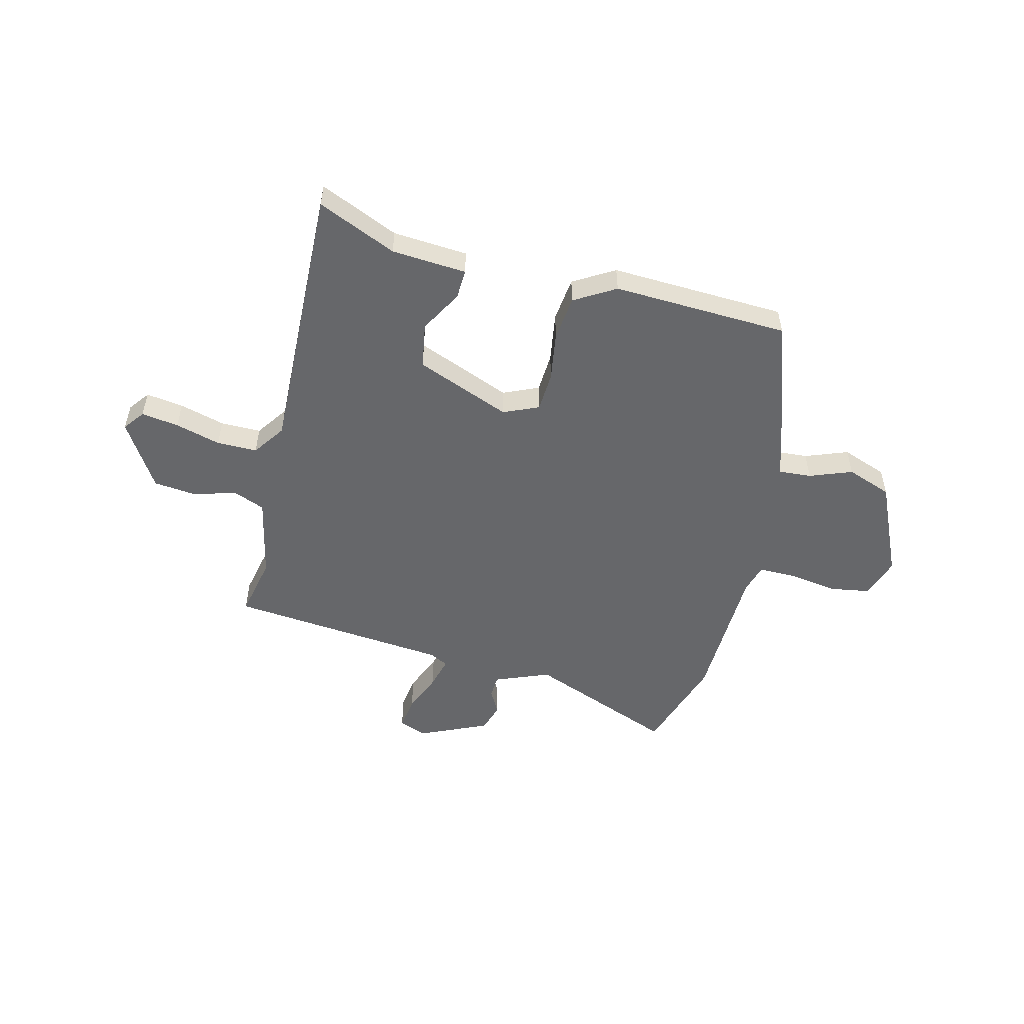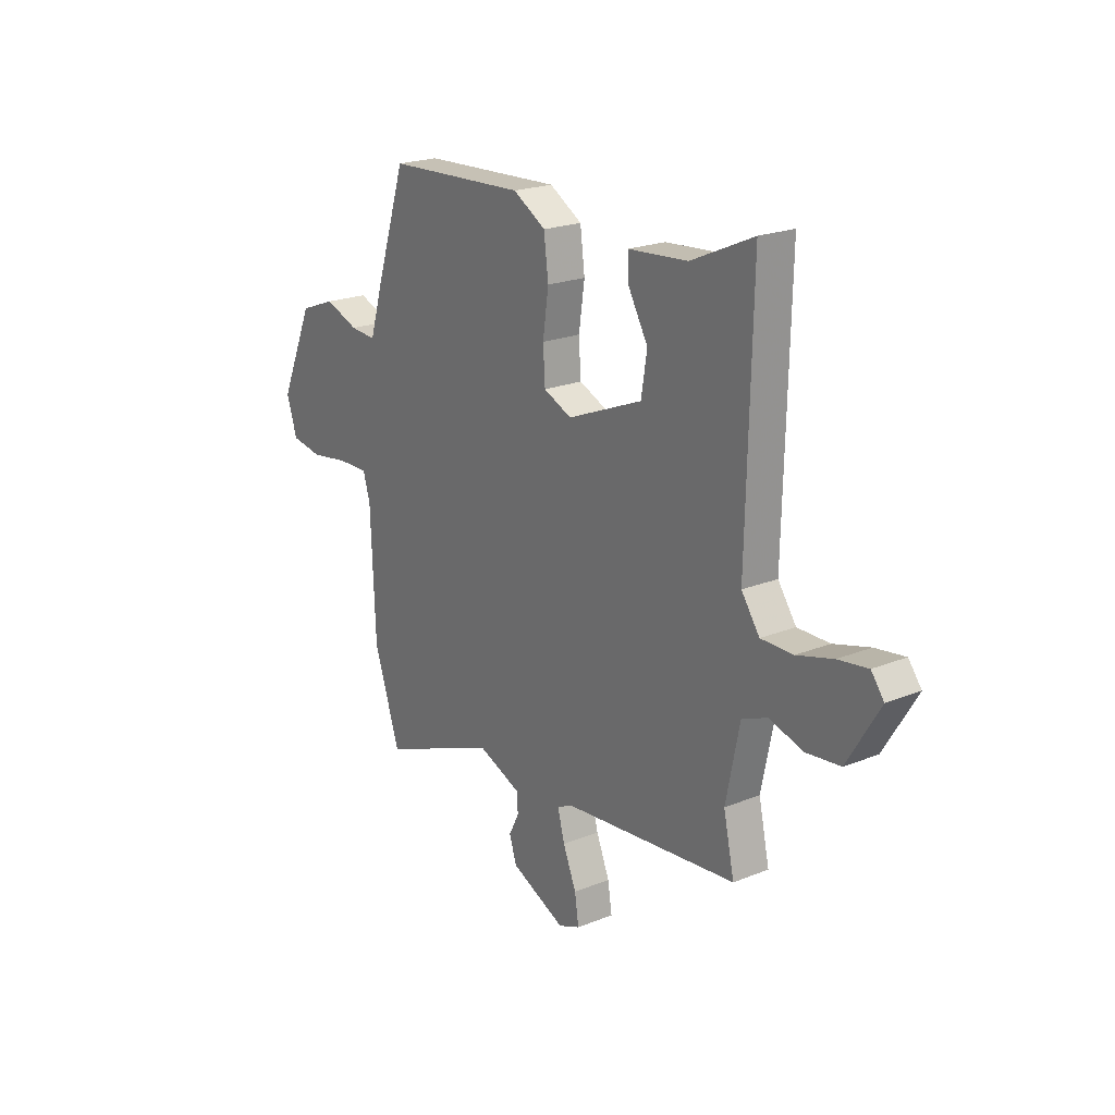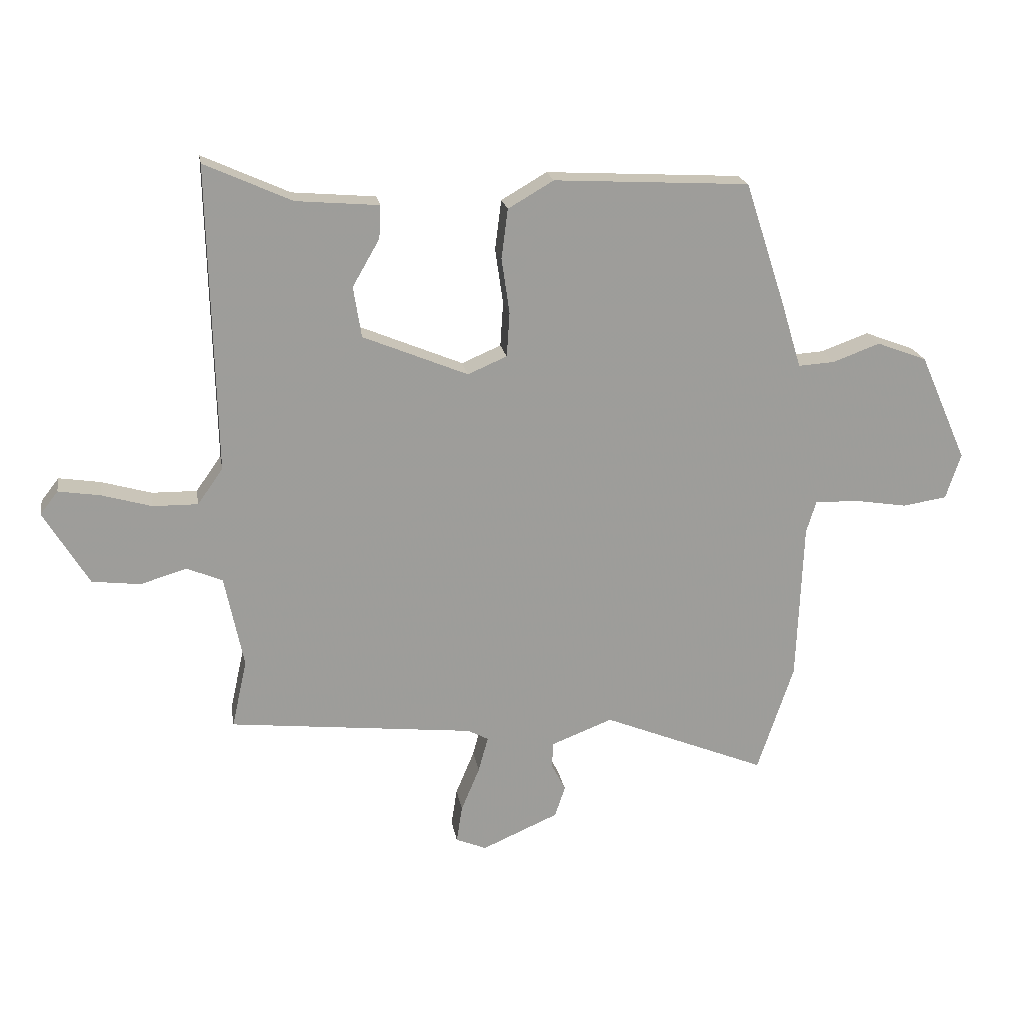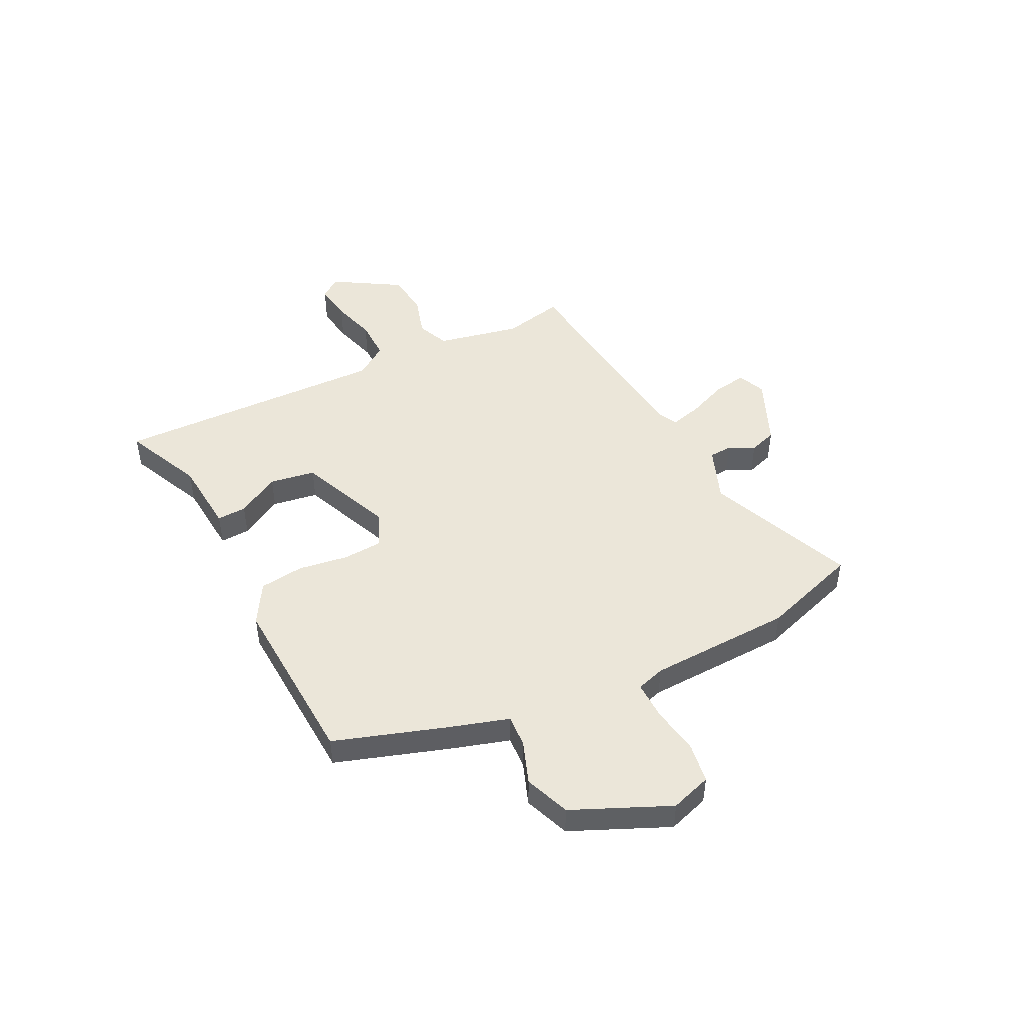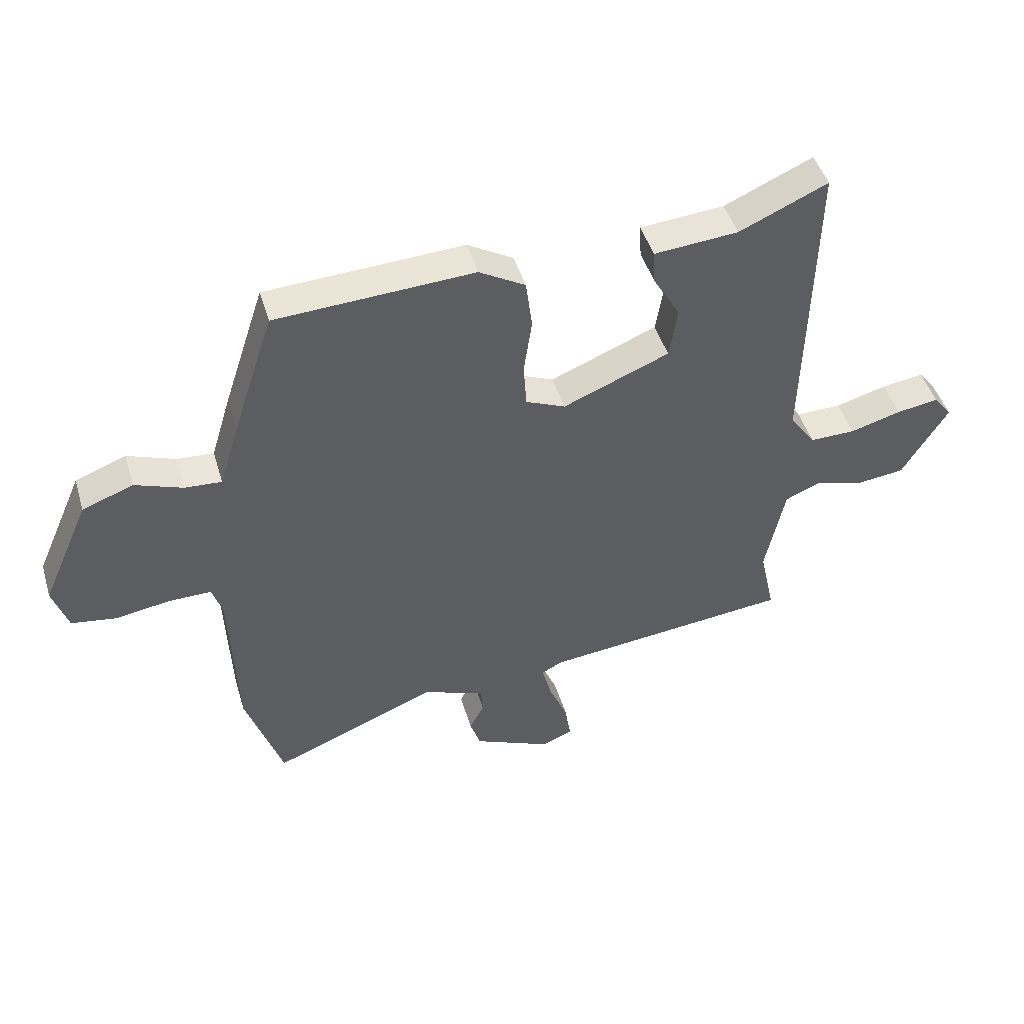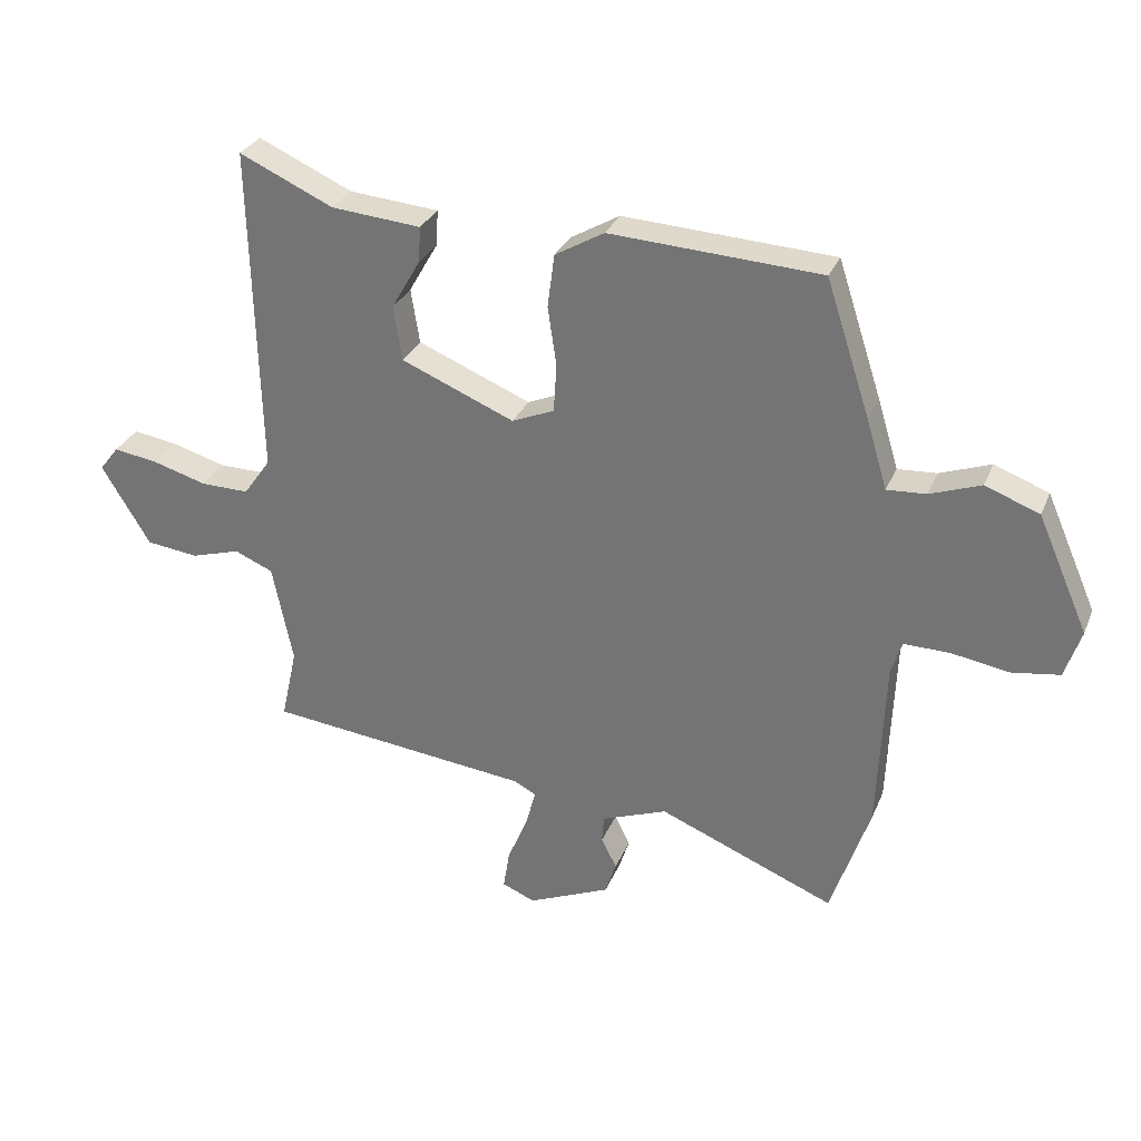
<metadata>
{"format":"obj","ext":"obj","renderer":"f3d","projection":"perspective","resolution":1024,"background":"white","views":[{"elev":-52.2,"azim":-13.4,"up":"+Y"},{"elev":21.5,"azim":-125.5,"up":"+Z"},{"elev":20.0,"azim":-9.4,"up":"+Z"},{"elev":47.2,"azim":63.5,"up":"+Y"},{"elev":46.4,"azim":163.7,"up":"+Z"},{"elev":30.1,"azim":19.8,"up":"+Z"}]}
</metadata>
<code>
v -0.524 0.07 -0.483
v -0.498 0.07 -0.365
v -0.531 0.07 -0.204
v -0.593 0.07 -0.178
v -0.673 0.07 -0.202
v -0.757 0.07 -0.192
v -0.835 0.07 -0.063
v -0.804 0.07 -0.023
v -0.732 0.07 -0.034
v -0.645 0.07 -0.059
v -0.567 0.07 -0.06
v -0.523 0.07 0.002
v -0.535 0.07 0.533
v -0.384 0.07 0.465
v -0.24 0.07 0.453
v -0.243 0.07 0.396
v -0.29 0.07 0.314
v -0.276 0.07 0.226
v -0.094 0.07 0.151
v -0.026 0.07 0.18
v -0.021 0.07 0.257
v -0.035 0.07 0.353
v -0.024 0.07 0.439
v 0.055 0.07 0.485
v 0.394 0.07 0.467
v 0.465 0.07 0.25
v 0.499 0.07 0.138
v 0.562 0.07 0.142
v 0.644 0.07 0.172
v 0.731 0.07 0.139
v 0.813 0.07 -0.047
v 0.787 0.07 -0.126
v 0.71 0.07 -0.138
v 0.617 0.07 -0.123
v 0.543 0.07 -0.122
v 0.526 0.07 -0.177
v 0.515 0.07 -0.454
v 0.452 0.07 -0.643
v 0.167 0.07 -0.527
v 0.061 0.07 -0.568
v 0.058 0.07 -0.612
v 0.083 0.07 -0.661
v 0.065 0.07 -0.715
v -0.068 0.07 -0.773
v -0.121 0.07 -0.751
v -0.111 0.07 -0.687
v -0.079 0.07 -0.61
v -0.062 0.07 -0.548
v -0.098 0.07 -0.529
v -0.524 0 -0.483
v -0.498 0 -0.365
v -0.531 0 -0.204
v -0.593 0 -0.178
v -0.673 0 -0.202
v -0.757 0 -0.192
v -0.835 0 -0.063
v -0.804 0 -0.023
v -0.732 0 -0.034
v -0.645 0 -0.059
v -0.567 0 -0.06
v -0.523 0 0.002
v -0.535 0 0.533
v -0.384 0 0.465
v -0.24 0 0.453
v -0.243 0 0.396
v -0.29 0 0.314
v -0.276 0 0.226
v -0.094 0 0.151
v -0.026 0 0.18
v -0.021 0 0.257
v -0.035 0 0.353
v -0.024 0 0.439
v 0.055 0 0.485
v 0.394 0 0.467
v 0.465 0 0.25
v 0.499 0 0.138
v 0.562 0 0.142
v 0.644 0 0.172
v 0.731 0 0.139
v 0.813 0 -0.047
v 0.787 0 -0.126
v 0.71 0 -0.138
v 0.617 0 -0.123
v 0.543 0 -0.122
v 0.526 0 -0.177
v 0.515 0 -0.454
v 0.452 0 -0.643
v 0.167 0 -0.527
v 0.061 0 -0.568
v 0.058 0 -0.612
v 0.083 0 -0.661
v 0.065 0 -0.715
v -0.068 0 -0.773
v -0.121 0 -0.751
v -0.111 0 -0.687
v -0.079 0 -0.61
v -0.062 0 -0.548
v -0.098 0 -0.529
f 44 45 46 47
f 44 47 48
f 41 42 43 44
f 40 41 44 48
f 39 40 48 49
f 36 37 38 39
f 35 36 39 49
f 31 32 33 34
f 31 34 35
f 28 29 30 31
f 27 28 31 35
f 21 22 23 24
f 20 21 24 25
f 14 15 16 17
f 12 13 14 17
f 11 12 17 18
f 7 8 9 10
f 7 10 11
f 4 5 6 7
f 3 4 7 11
f 35 49 1 2
f 27 35 2 3
f 20 25 26 27
f 19 20 27 3
f 3 11 18 19
f 96 95 94 93
f 97 96 93
f 93 92 91 90
f 97 93 90 89
f 98 97 89 88
f 88 87 86 85
f 98 88 85 84
f 83 82 81 80
f 84 83 80
f 80 79 78 77
f 84 80 77 76
f 73 72 71 70
f 74 73 70 69
f 66 65 64 63
f 66 63 62 61
f 67 66 61 60
f 59 58 57 56
f 60 59 56
f 56 55 54 53
f 60 56 53 52
f 51 50 98 84
f 52 51 84 76
f 76 75 74 69
f 52 76 69 68
f 68 67 60 52
f 1 50 51 2
f 2 51 52 3
f 3 52 53 4
f 4 53 54 5
f 5 54 55 6
f 6 55 56 7
f 7 56 57 8
f 8 57 58 9
f 9 58 59 10
f 10 59 60 11
f 11 60 61 12
f 12 61 62 13
f 13 62 63 14
f 14 63 64 15
f 15 64 65 16
f 16 65 66 17
f 17 66 67 18
f 18 67 68 19
f 19 68 69 20
f 20 69 70 21
f 21 70 71 22
f 22 71 72 23
f 23 72 73 24
f 24 73 74 25
f 25 74 75 26
f 26 75 76 27
f 27 76 77 28
f 28 77 78 29
f 29 78 79 30
f 30 79 80 31
f 31 80 81 32
f 32 81 82 33
f 33 82 83 34
f 34 83 84 35
f 35 84 85 36
f 36 85 86 37
f 37 86 87 38
f 38 87 88 39
f 39 88 89 40
f 40 89 90 41
f 41 90 91 42
f 42 91 92 43
f 43 92 93 44
f 44 93 94 45
f 45 94 95 46
f 46 95 96 47
f 47 96 97 48
f 48 97 98 49
f 49 98 50 1

</code>
